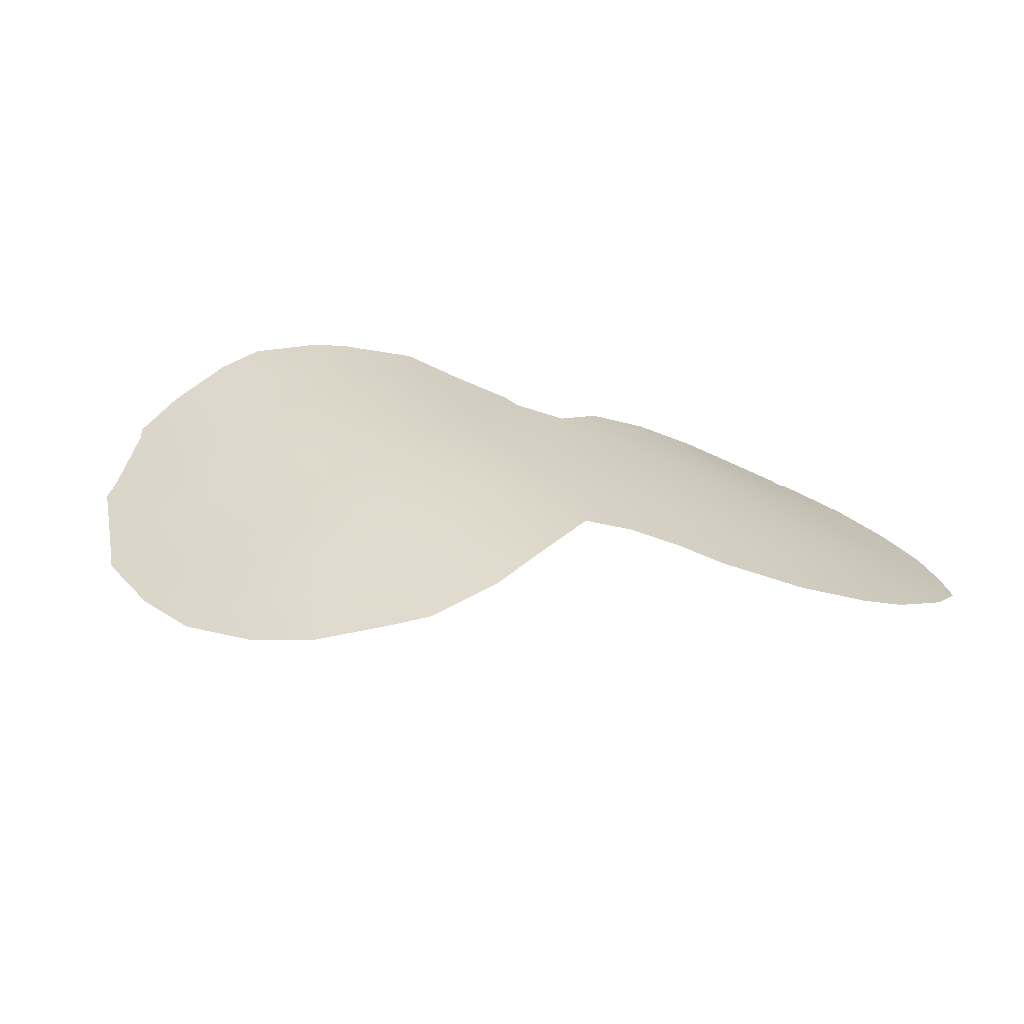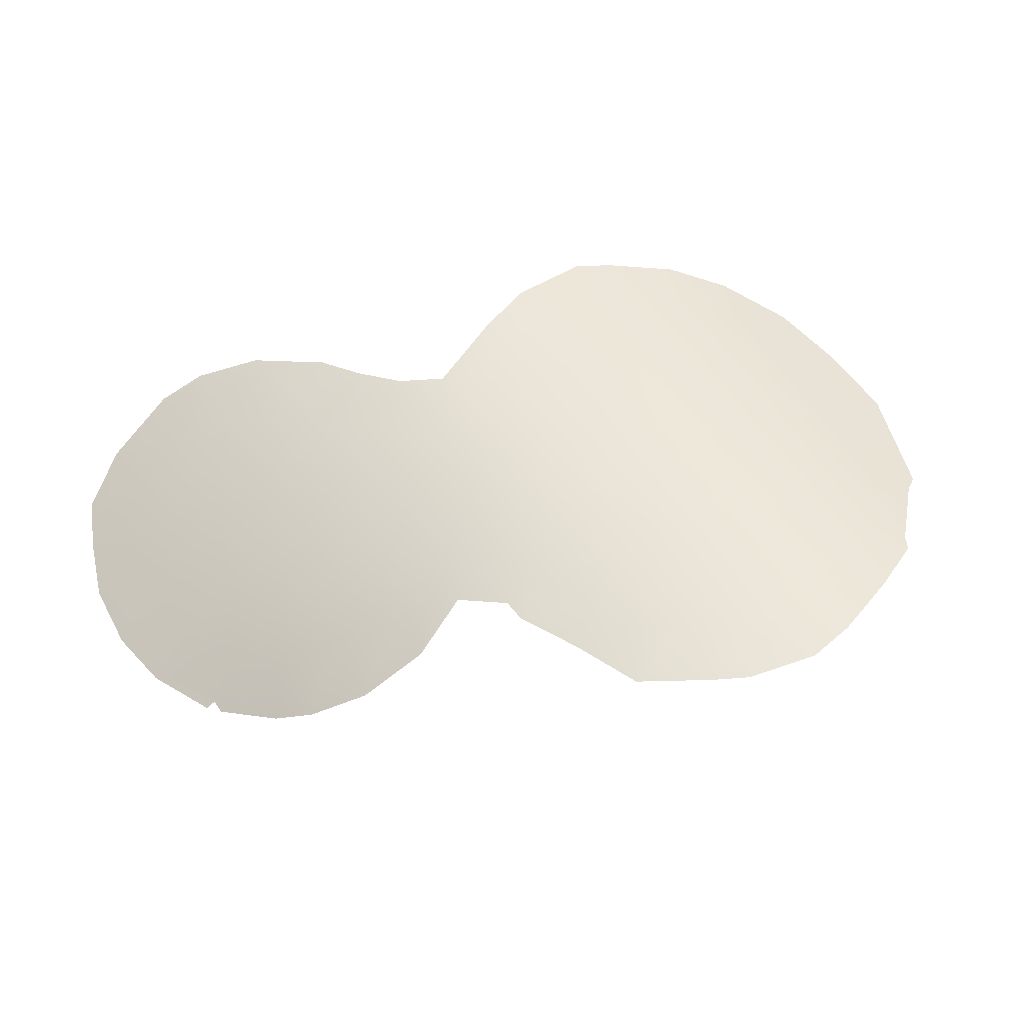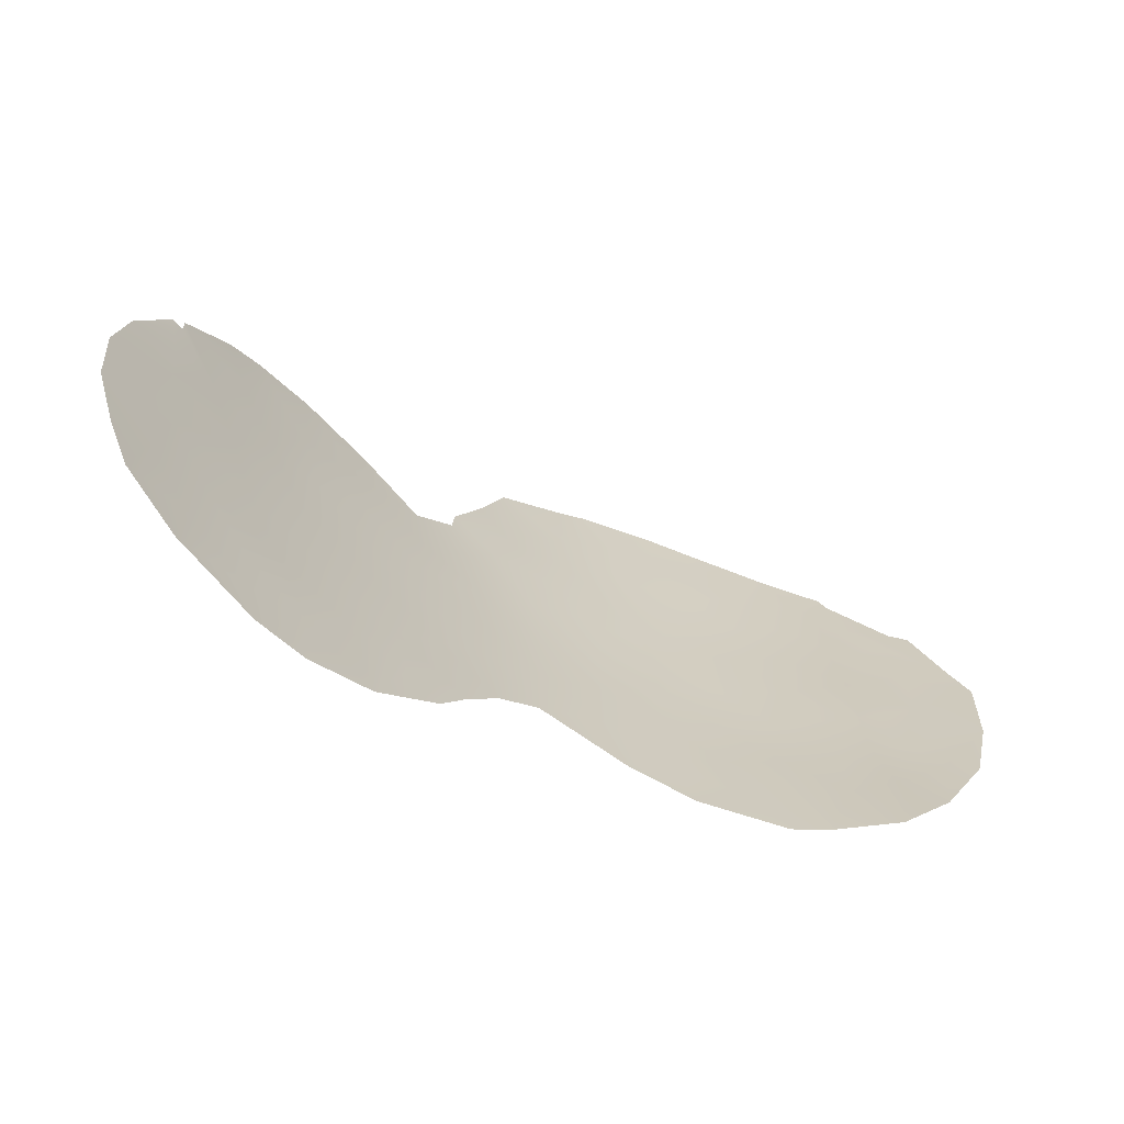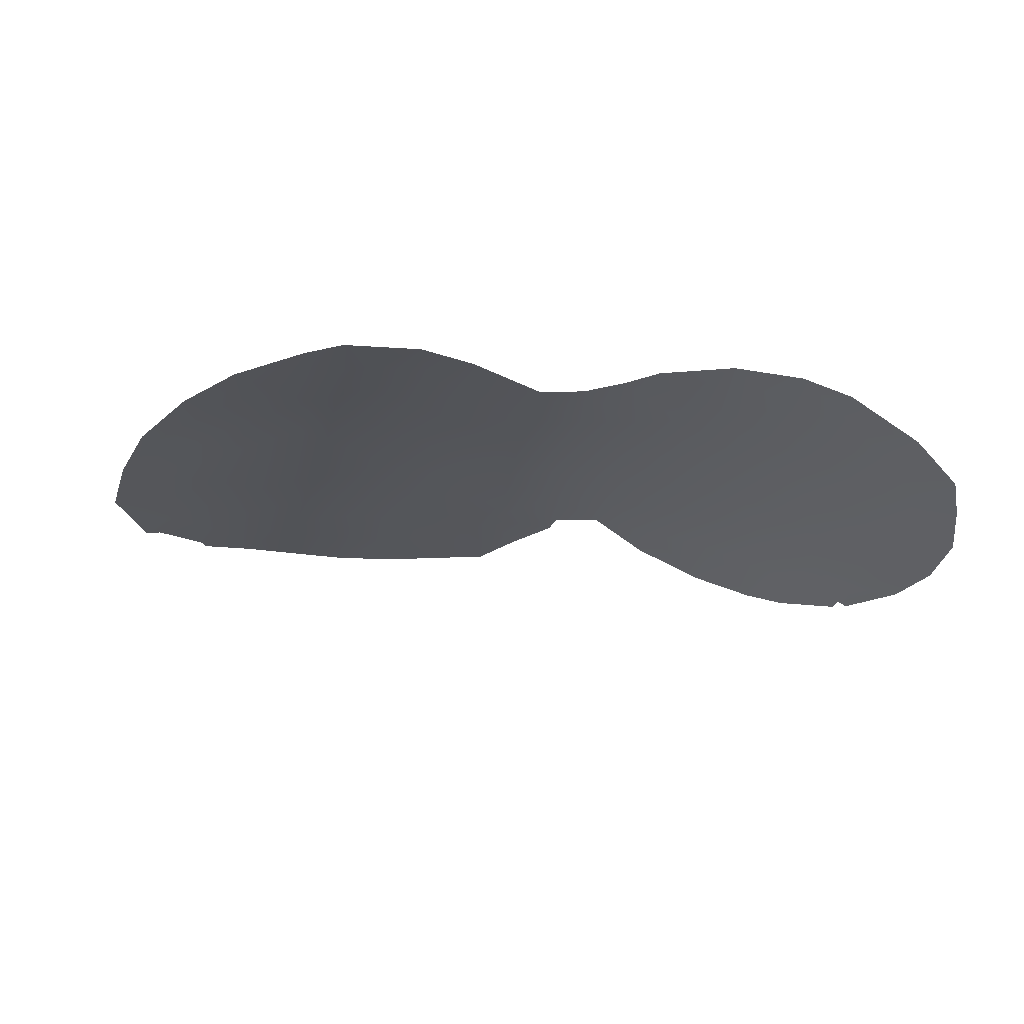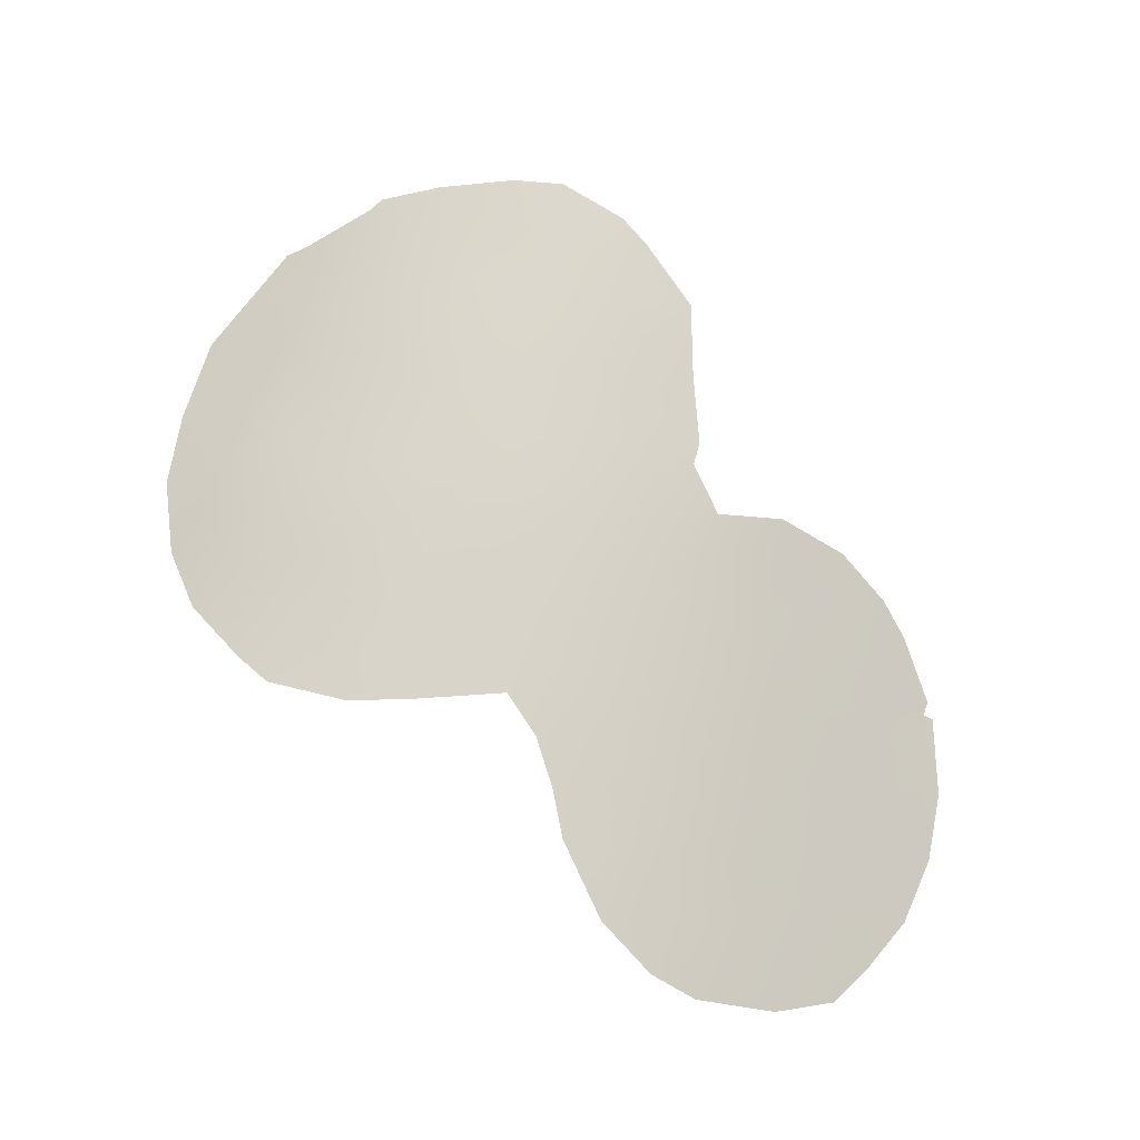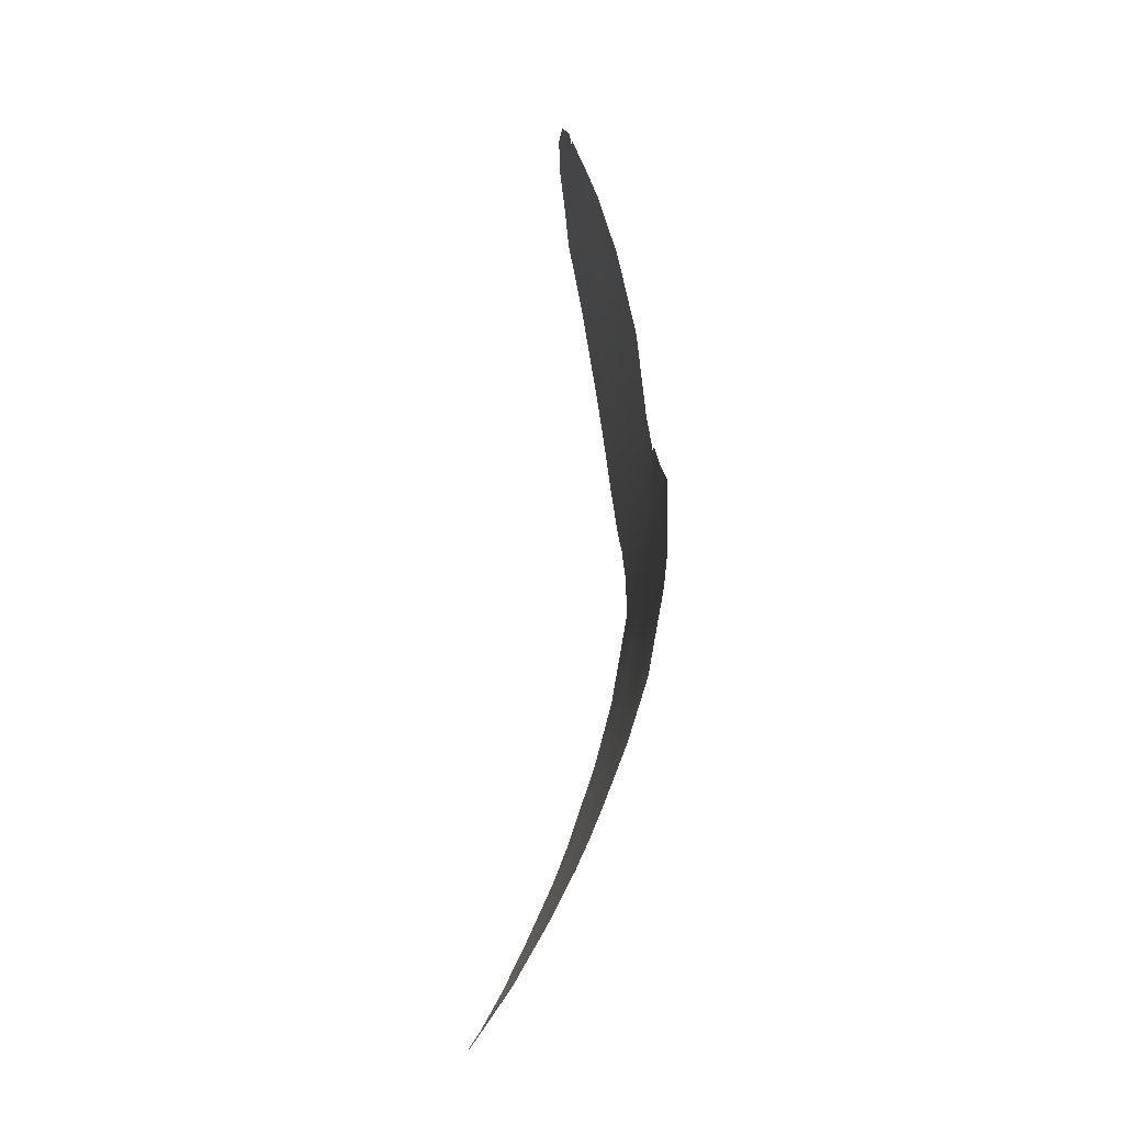
<metadata>
{"format":"obj","ext":"obj","renderer":"f3d","projection":"perspective","resolution":1024,"background":"white","views":[{"elev":28.4,"azim":-31.9,"up":"+Z"},{"elev":57.3,"azim":147.6,"up":"+Z"},{"elev":-65.4,"azim":156.1,"up":"+Y"},{"elev":-26.5,"azim":-14.1,"up":"+Z"},{"elev":70.9,"azim":19.5,"up":"+Z"},{"elev":79.6,"azim":-78.3,"up":"+Y"}]}
</metadata>
<code>
v -4.827 44.45 67.97
v -5.949 38.98 67.46
v 6.818 39.18 67.32
v 6.381 35.7 67.31
v 8.392 36.48 66.69
v -0.599 37.92 68.28
v 1.217 38.92 68.34
v 6.795 30.78 66.88
v -7.578 43.82 67.12
v 4.613 36.61 67.77
v 4.837 38.53 67.84
v 14.53 38 63.88
v 12.81 29.61 64.68
v 0.6165 42.46 68.49
v 2.013 45.79 68.51
v -1.983 44.99 68.46
v 12.34 35.13 65.03
v -2.733 41.5 68.26
v -3.753 33.53 67.6
v 11.42 37 65.51
v 9.351 27.64 65.96
v 7.578 28.5 66.54
v 0.5969 32.39 67.93
v -0.736 48.77 68.68
v -6.573 33.09 66.92
v -4.625 32.02 67.34
v -9.474 41.22 66.26
v -2.221 48.47 68.53
v 5.846 30.2 67.09
v 2.272 47.76 68.55
v 13.26 39.9 64.52
v 8.734 41.46 66.73
v -9.394 38.76 66.21
v 10.75 27.47 65.44
v -5.969 46.91 67.71
v -6.17 46.52 67.64
v 14.82 38 63.75
v -1.164 31.75 67.81
v -8.972 36.57 66.33
v -4.355 47.68 68.14
v 14.54 28.98 63.83
v -3.546 31.59 67.51
v 3.025 33.46 67.86
v -8.989 42.5 66.51
v 14.53 38.42 63.88
v 10.73 41.34 65.83
v 4.127 46.44 68.22
v 6.913 40.73 67.37
v 15.19 30.3 63.57
v -7.896 34.51 66.61
v -8.229 44.57 66.86
v 15.82 31.97 63.29
v -7.749 44.88 67.09
v 5.732 42.52 67.75
v 5.778 41.84 67.73
v -3.933 37.82 67.89
v -0.6097 33.59 67.99
v -3.896 35.59 67.76
v 5.97 33.63 67.27
v 6.592 37.42 67.31
v 12.6 31.49 64.83
v 4.539 34.67 67.67
v -6.243 41.26 67.47
v 2.962 37.69 68.15
v 3.198 40.04 68.19
v -7.28 37.95 67.06
v 8.738 40.01 66.7
v -0.5043 35.65 68.13
v -2.199 36.81 68.12
v 5.26 40.39 67.82
v 14.54 36.9 63.93
v -2.243 32.93 67.79
v -5.357 34.4 67.33
v 1.141 36.66 68.2
v 12.99 28.03 64.55
v 13.88 33.2 64.26
v 15.98 33.98 63.23
v -1.307 42.96 68.52
v 1.379 40.8 68.4
v 1.919 43.81 68.45
v 14.22 30.86 64.06
v -2.184 34.65 67.94
v -6.226 43.3 67.55
v 11.54 33.23 65.35
v -0.03716 44.76 68.59
v 8.408 30.92 66.41
v 1.342 48.29 68.63
v -7.755 42.1 67.01
v 10.58 39.13 65.9
v -3.146 43.71 68.27
v 10.54 31.39 65.68
v -7.865 40.05 66.89
v 3.743 43.27 68.2
v 3.313 44.78 68.33
v 4.193 32.61 67.59
v -4.594 42.41 67.96
v 2.835 35.57 68.01
v -0.5603 40.51 68.43
v 2.522 42.07 68.33
v 12.33 40.63 65.02
v 8.575 38.23 66.69
v -4.446 40.12 67.87
v 9.373 32.96 66.2
v -3.358 46.14 68.3
v 4.889 44.41 67.99
v 4.399 41.83 68.05
v 10.2 35.23 65.97
v 5.117 31.41 67.33
v 14.34 35.37 64.05
v 15.68 35.95 63.39
v -5.223 46.14 67.9
v -6.894 35.58 67.02
v 9.568 29.44 65.94
v -5.506 36.66 67.49
v -1.286 46.76 68.59
v -6.304 44.96 67.56
v 12.55 38.68 64.94
v -8.156 36.7 66.66
v 1.13 34.48 68.05
v -2.397 39.14 68.23
v 11.38 30.12 65.27
v 7.975 34.56 66.74
v 13.36 37.01 64.55
v 11.17 28.67 65.34
v 0.5641 46.92 68.64
v 9.885 37.31 66.17
v 7.202 32.45 66.87
f 88 27 44
f 15 125 30
f 111 36 35
f 58 56 69
f 11 65 70
f 89 20 126
f 85 78 16
f 9 88 44
f 15 80 85
f 80 94 93
f 83 96 63
f 74 64 97
f 98 78 14
f 65 7 79
f 68 57 82
f 90 1 104
f 102 96 18
f 118 39 33
f 86 127 103
f 114 112 66
f 9 51 53
f 5 107 122
f 57 38 72
f 111 35 40
f 73 19 26
f 87 125 24
f 115 104 28
f 115 28 24
f 56 58 114
f 15 30 47
f 67 32 46
f 59 62 4
f 92 33 27
f 6 68 69
f 7 74 6
f 3 70 48
f 3 11 70
f 37 71 12
f 110 71 37
f 71 110 109
f 42 72 38
f 73 112 114
f 75 34 124
f 66 112 118
f 77 52 76
f 65 79 99
f 14 80 99
f 82 72 19
f 19 58 82
f 82 58 69
f 72 82 57
f 59 122 127
f 17 84 107
f 28 104 40
f 75 13 41
f 62 43 97
f 72 42 19
f 63 102 2
f 85 14 78
f 43 23 119
f 59 4 122
f 16 78 90
f 9 44 51
f 12 123 45
f 85 80 14
f 125 87 30
f 27 88 92
f 46 89 67
f 89 100 117
f 100 89 46
f 94 47 105
f 120 56 102
f 2 102 56
f 124 34 21
f 21 113 124
f 97 43 119
f 78 18 90
f 4 60 5
f 109 17 123
f 63 92 88
f 84 17 76
f 115 125 85
f 83 63 88
f 7 65 64
f 64 65 11
f 99 80 93
f 80 15 94
f 95 62 59
f 95 43 62
f 83 1 96
f 92 63 2
f 33 92 66
f 62 97 10
f 10 97 64
f 74 97 119
f 71 109 123
f 71 123 12
f 6 98 7
f 7 98 79
f 120 18 98
f 81 61 76
f 26 19 42
f 6 74 68
f 74 7 64
f 9 83 88
f 10 64 11
f 79 98 14
f 98 18 78
f 106 65 99
f 99 79 14
f 93 106 99
f 117 20 89
f 100 31 117
f 76 52 81
f 49 81 52
f 60 3 101
f 60 101 5
f 69 68 82
f 68 119 57
f 53 116 9
f 83 9 116
f 36 116 53
f 16 90 104
f 13 121 61
f 1 90 96
f 90 18 96
f 120 102 18
f 102 63 96
f 33 66 118
f 8 108 127
f 86 8 127
f 103 127 122
f 91 103 84
f 84 103 107
f 103 91 86
f 2 114 66
f 106 93 54
f 29 108 8
f 108 95 59
f 25 112 73
f 77 76 109
f 122 107 103
f 31 45 117
f 117 45 123
f 110 77 109
f 104 1 111
f 1 116 111
f 57 23 38
f 10 11 60
f 11 3 60
f 48 32 67
f 48 67 3
f 104 111 40
f 55 106 54
f 55 70 106
f 55 48 70
f 3 67 101
f 67 89 101
f 73 26 25
f 73 114 58
f 113 21 22
f 86 113 22
f 73 58 19
f 50 112 25
f 94 15 47
f 16 115 85
f 113 91 121
f 91 113 86
f 56 114 2
f 81 49 41
f 93 94 105
f 24 125 115
f 13 61 81
f 115 16 104
f 111 116 36
f 74 119 68
f 54 93 105
f 116 1 83
f 70 65 106
f 118 50 39
f 4 62 10
f 60 4 10
f 118 112 50
f 13 81 41
f 119 23 57
f 17 109 76
f 120 98 6
f 117 123 20
f 84 76 61
f 113 121 124
f 69 56 120
f 5 122 4
f 91 84 61
f 121 91 61
f 69 120 6
f 8 86 22
f 29 8 22
f 75 124 13
f 13 124 121
f 125 15 85
f 89 126 101
f 5 101 126
f 92 2 66
f 107 20 17
f 59 127 108
f 5 126 107
f 20 107 126
f 20 123 17

</code>
